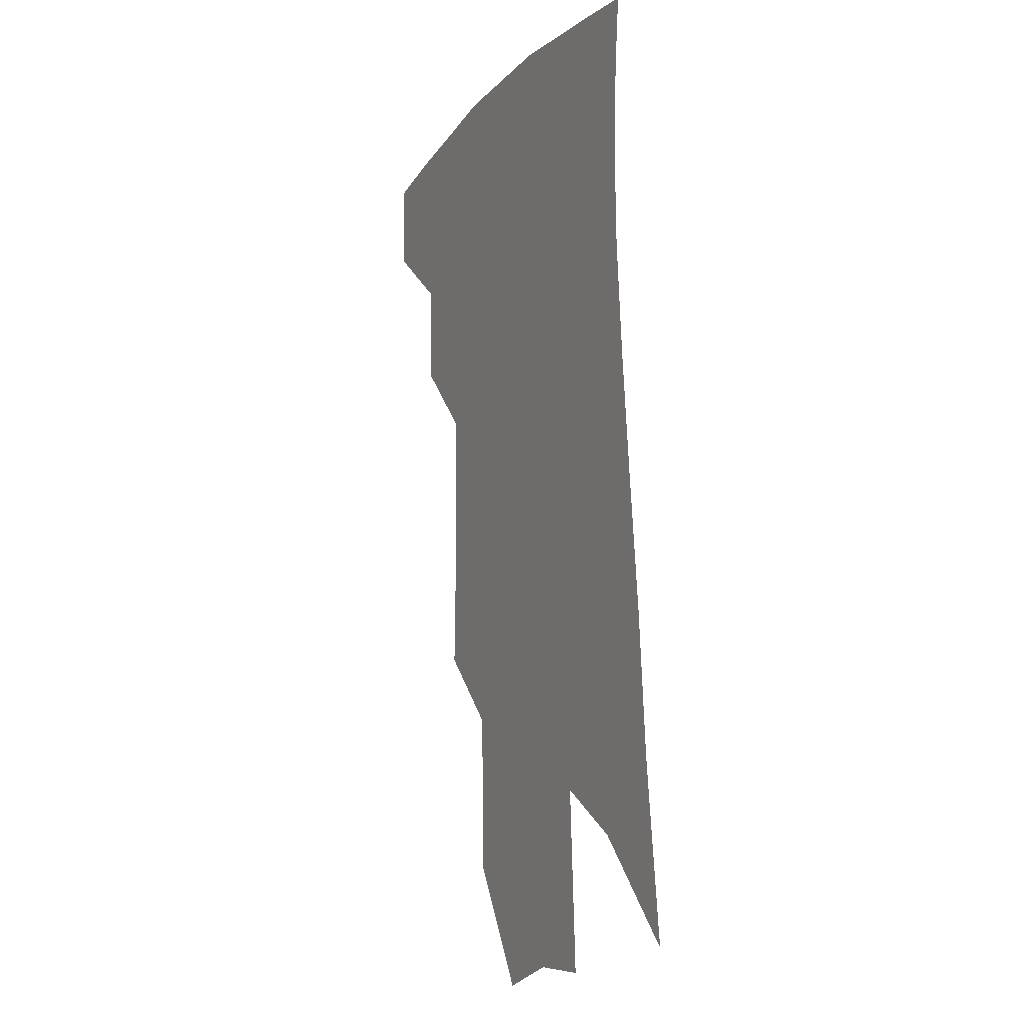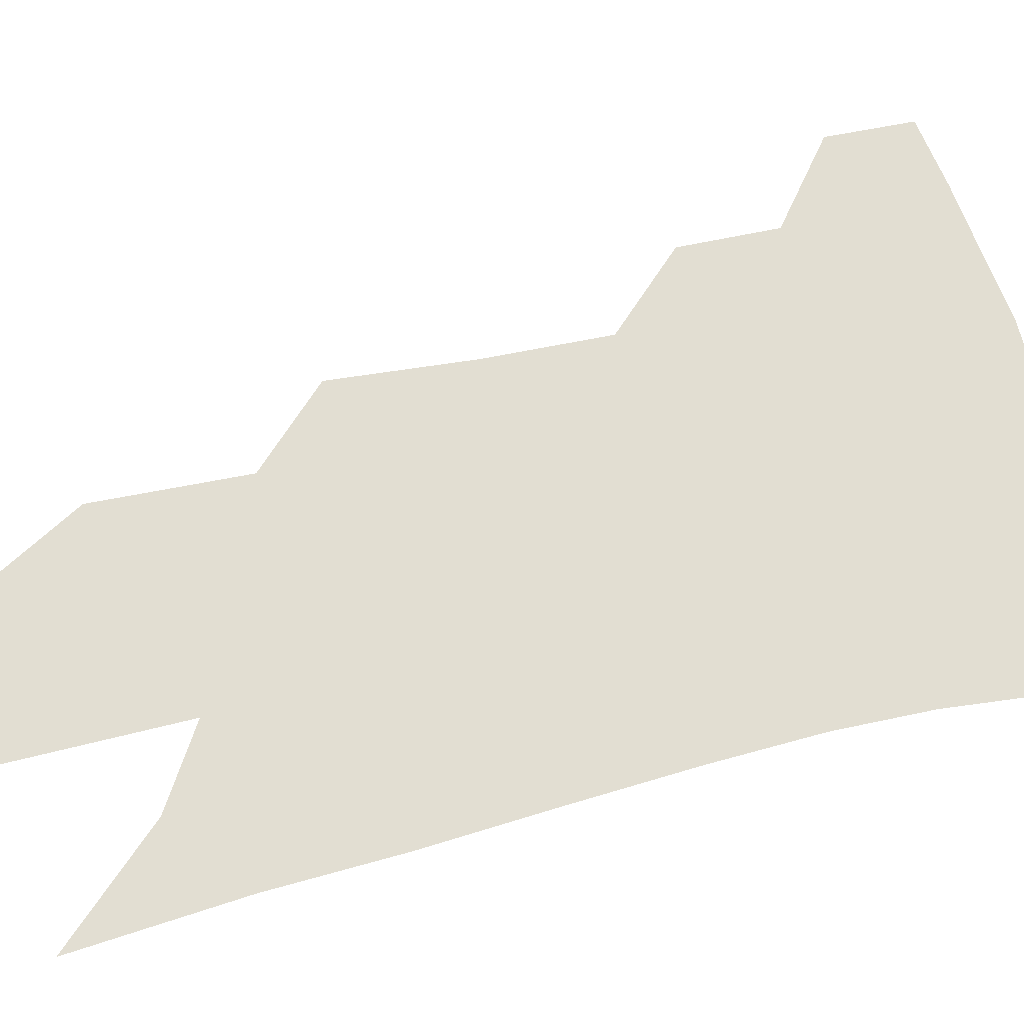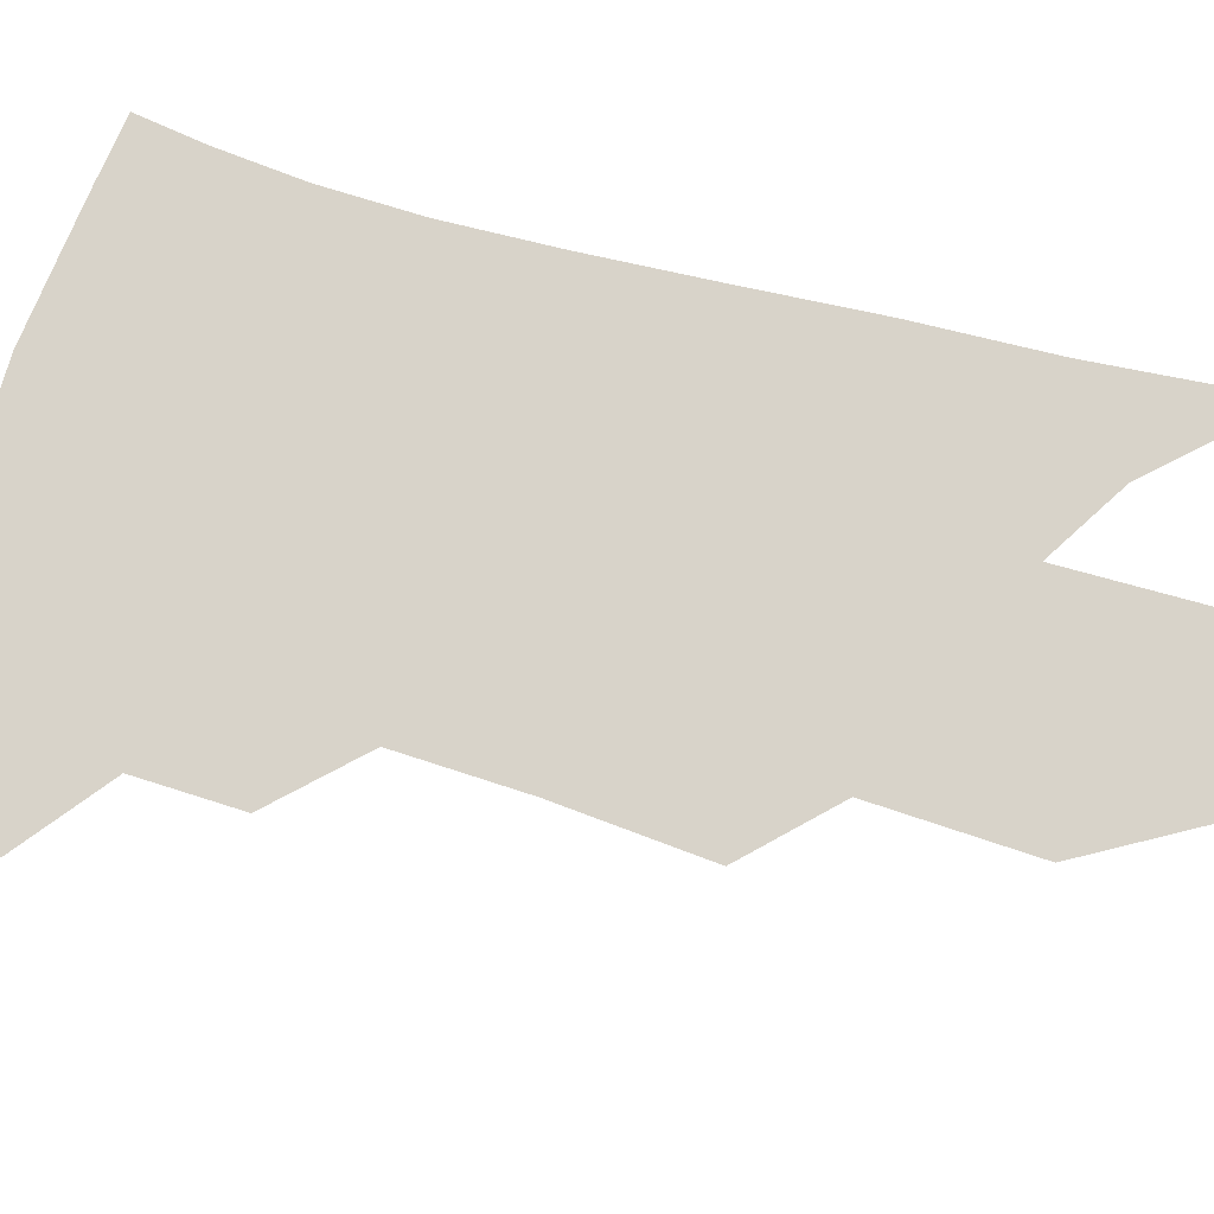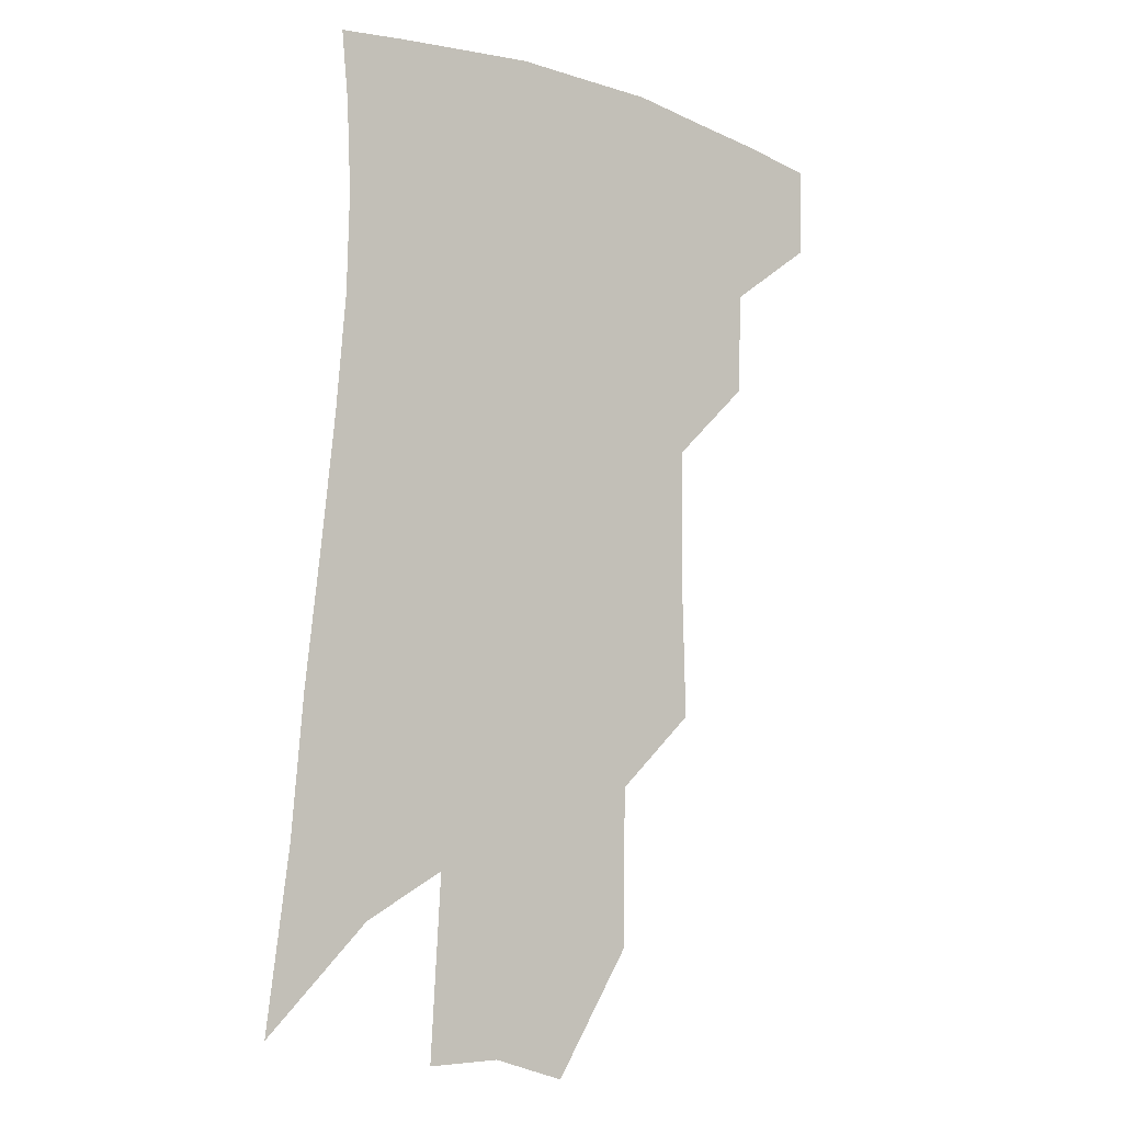
<metadata>
{"format":"obj","ext":"obj","renderer":"f3d","projection":"perspective","resolution":1024,"background":"white","views":[{"elev":-9.0,"azim":65.7,"up":"+Y"},{"elev":67.8,"azim":79.6,"up":"+Z"},{"elev":75.9,"azim":-71.1,"up":"+Z"},{"elev":-7.0,"azim":142.8,"up":"+Y"}]}
</metadata>
<code>
v 481.5 375.7 0
v 481.1 403.1 0
v 509.4 325.4 0
v 508.6 356.5 0
v 508.1 384.9 0
v 503.7 407.8 0
v 533 218.7 0
v 534.3 264.2 0
v 533.6 302.7 0
v 535.1 340.8 0
v 533.8 366.6 0
v 530.6 388.9 0
v 526.7 411.8 0
v 558.1 147.8 0
v 557.6 196.3 0
v 558.4 245.3 0
v 556.8 279.7 0
v 556.7 316.2 0
v 556.3 345.4 0
v 555.9 371.1 0
v 553.1 392.4 0
v 549.5 415.9 0
v 582.3 110.1 0
v 581.8 169 0
v 580.7 217.4 0
v 579.1 253.6 0
v 578 289.9 0
v 577.7 323.2 0
v 577.2 348.9 0
v 576.7 372.7 0
v 575.6 394.3 0
v 573.3 417 0
v 605.4 117 0
v 603.3 175.2 0
v 601.2 218.3 0
v 599.3 258.5 0
v 598 293.8 0
v 597.4 325.3 0
v 597.5 351 0
v 597.8 374.1 0
v 597.8 395.3 0
v 595.9 418.2 0
v 628.6 116.4 0
v 625.2 171.3 0
v 621.9 217.9 0
v 619.5 257.9 0
v 618 291.7 0
v 617.2 322.3 0
v 617.2 351 0
v 618 374.5 0
v 619.1 395.5 0
v 619.4 416.8 0
v 650.4 157.5 0
v 644.6 208.4 0
v 642 247.1 0
v 639.1 284.7 0
v 637.1 318.6 0
v 637 346.9 0
v 637.9 372.2 0
v 639.9 395 0
v 641.5 415.4 0
v 682.6 126 0
v 675.4 179.5 0
v 671.6 221.3 0
v 666.7 262.7 0
v 662.5 300.9 0
v 659.4 335.7 0
v 658.6 365.9 0
v 659.7 393 0
v 661.8 413.8 0
f 4 5 1
f 1 5 2
f 5 6 2
f 9 10 3
f 3 10 4
f 10 11 4
f 4 11 5
f 11 12 5
f 5 12 6
f 12 13 6
f 15 16 7
f 7 16 8
f 16 17 8
f 8 17 9
f 17 18 9
f 9 18 10
f 18 19 10
f 10 19 11
f 19 20 11
f 11 20 12
f 20 21 12
f 12 21 13
f 21 22 13
f 23 24 14
f 14 24 15
f 24 25 15
f 15 25 16
f 25 26 16
f 16 26 17
f 26 27 17
f 17 27 18
f 27 28 18
f 18 28 19
f 28 29 19
f 19 29 20
f 29 30 20
f 20 30 21
f 30 31 21
f 21 31 22
f 31 32 22
f 23 33 24
f 33 34 24
f 24 34 25
f 34 35 25
f 25 35 26
f 35 36 26
f 26 36 27
f 36 37 27
f 27 37 28
f 37 38 28
f 28 38 29
f 38 39 29
f 29 39 30
f 39 40 30
f 30 40 31
f 40 41 31
f 31 41 32
f 41 42 32
f 33 43 34
f 43 44 34
f 34 44 35
f 44 45 35
f 35 45 36
f 45 46 36
f 36 46 37
f 46 47 37
f 37 47 38
f 47 48 38
f 38 48 39
f 48 49 39
f 39 49 40
f 49 50 40
f 40 50 41
f 50 51 41
f 41 51 42
f 51 52 42
f 44 53 45
f 53 54 45
f 45 54 46
f 54 55 46
f 46 55 47
f 55 56 47
f 47 56 48
f 56 57 48
f 48 57 49
f 57 58 49
f 49 58 50
f 58 59 50
f 50 59 51
f 59 60 51
f 51 60 52
f 60 61 52
f 53 62 54
f 62 63 54
f 54 63 55
f 63 64 55
f 55 64 56
f 64 65 56
f 56 65 57
f 65 66 57
f 57 66 58
f 66 67 58
f 58 67 59
f 67 68 59
f 59 68 60
f 68 69 60
f 60 69 61
f 69 70 61

</code>
